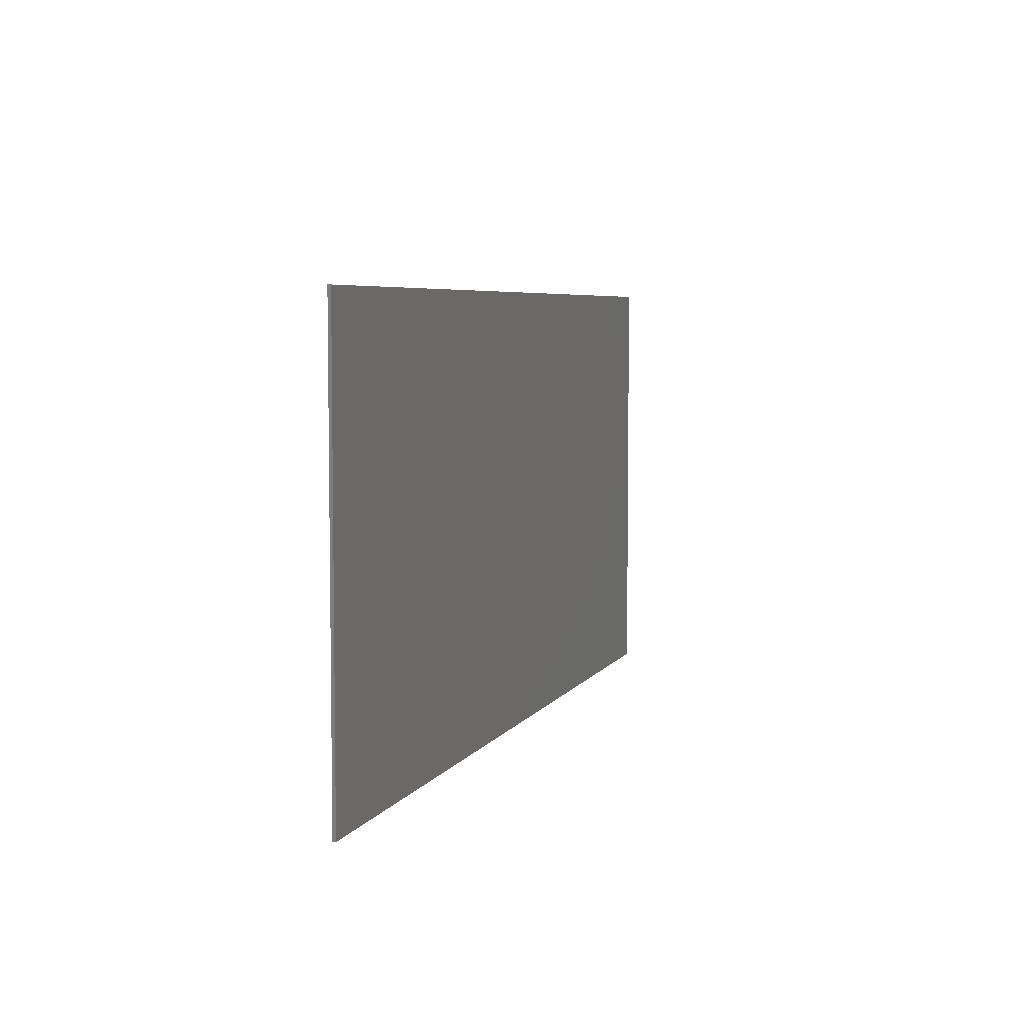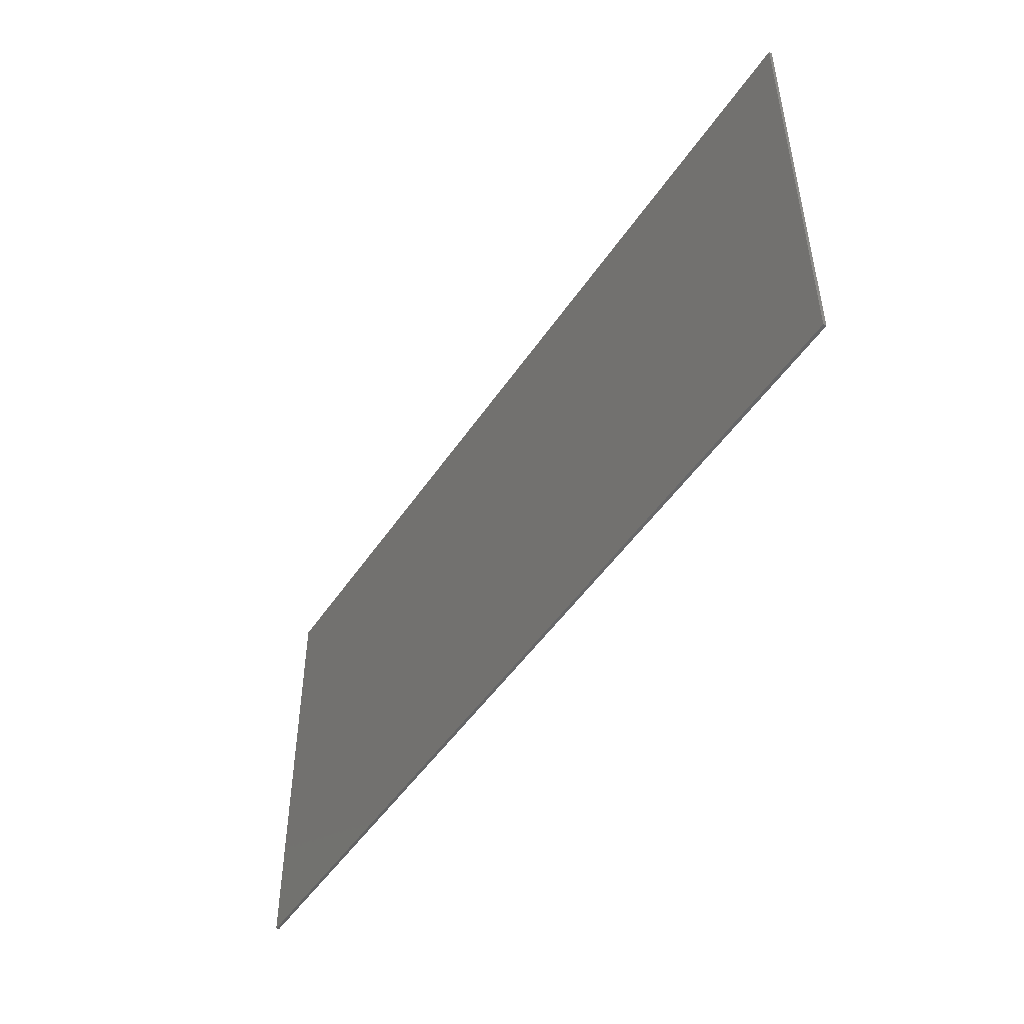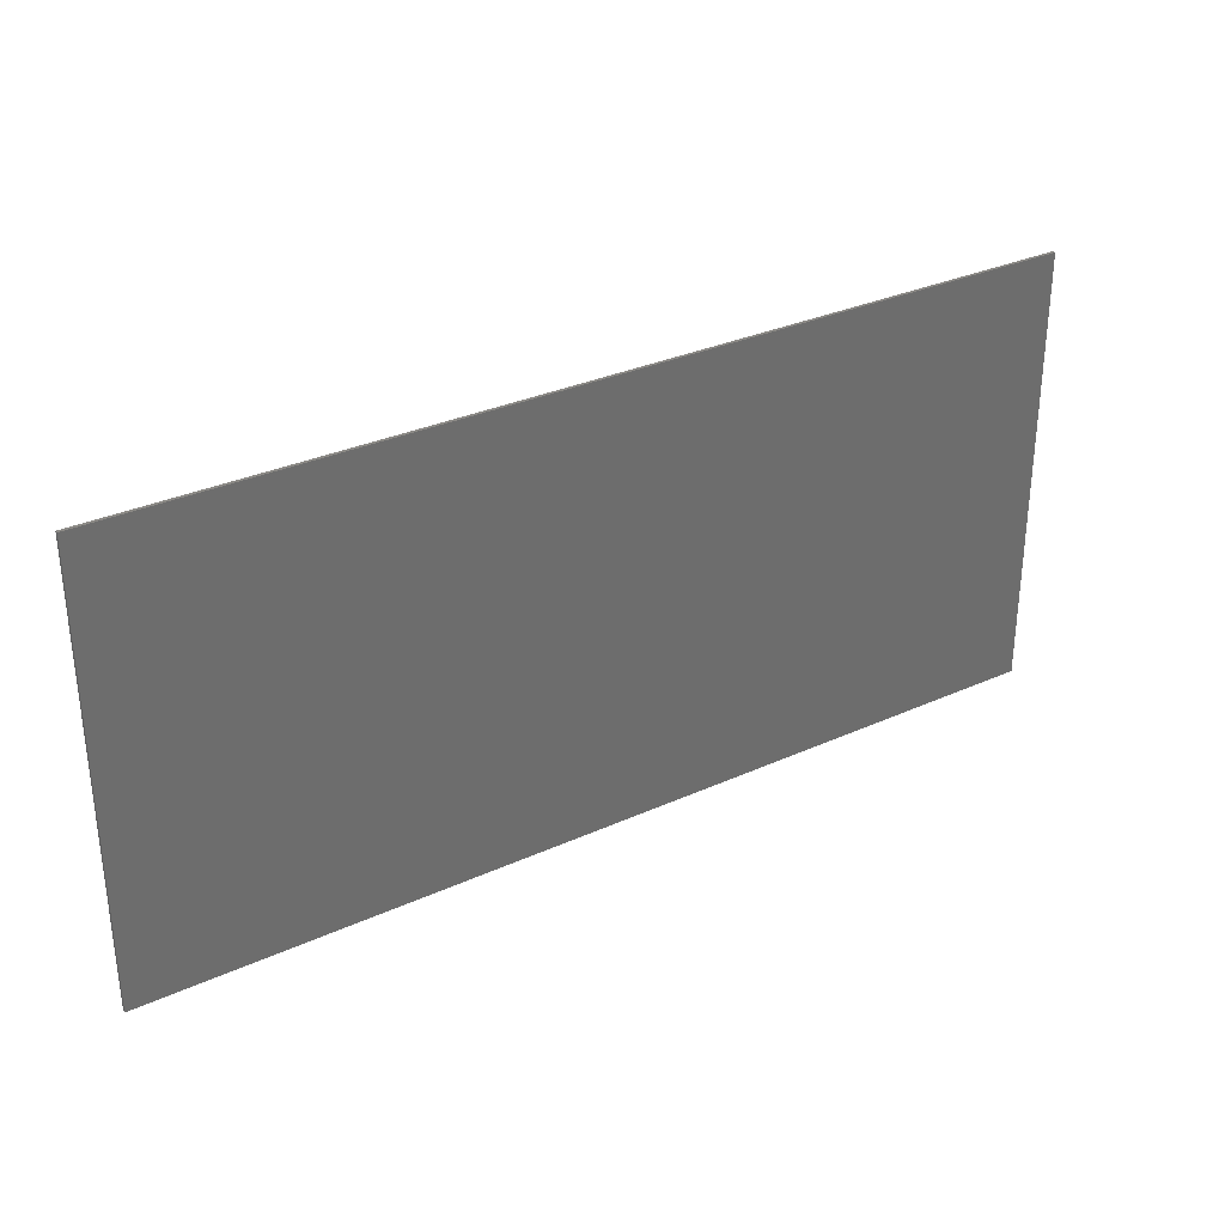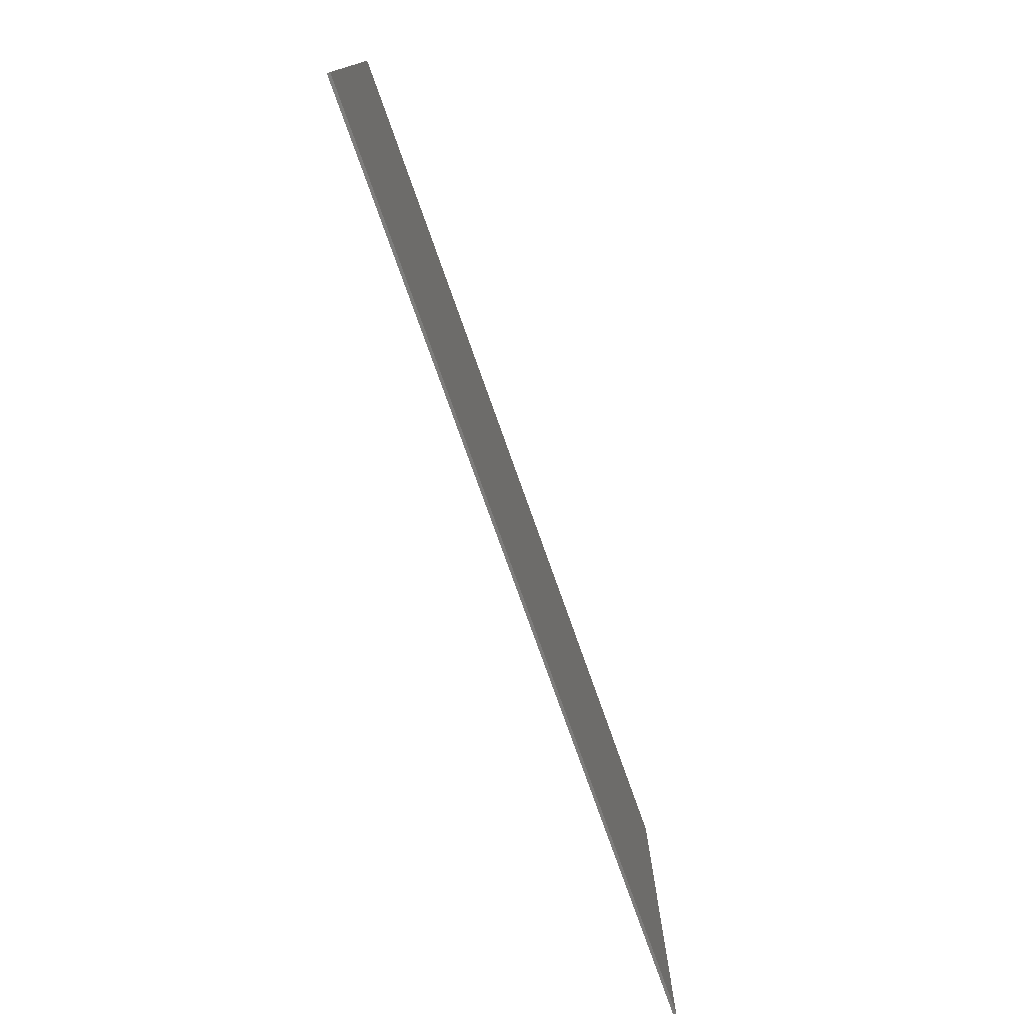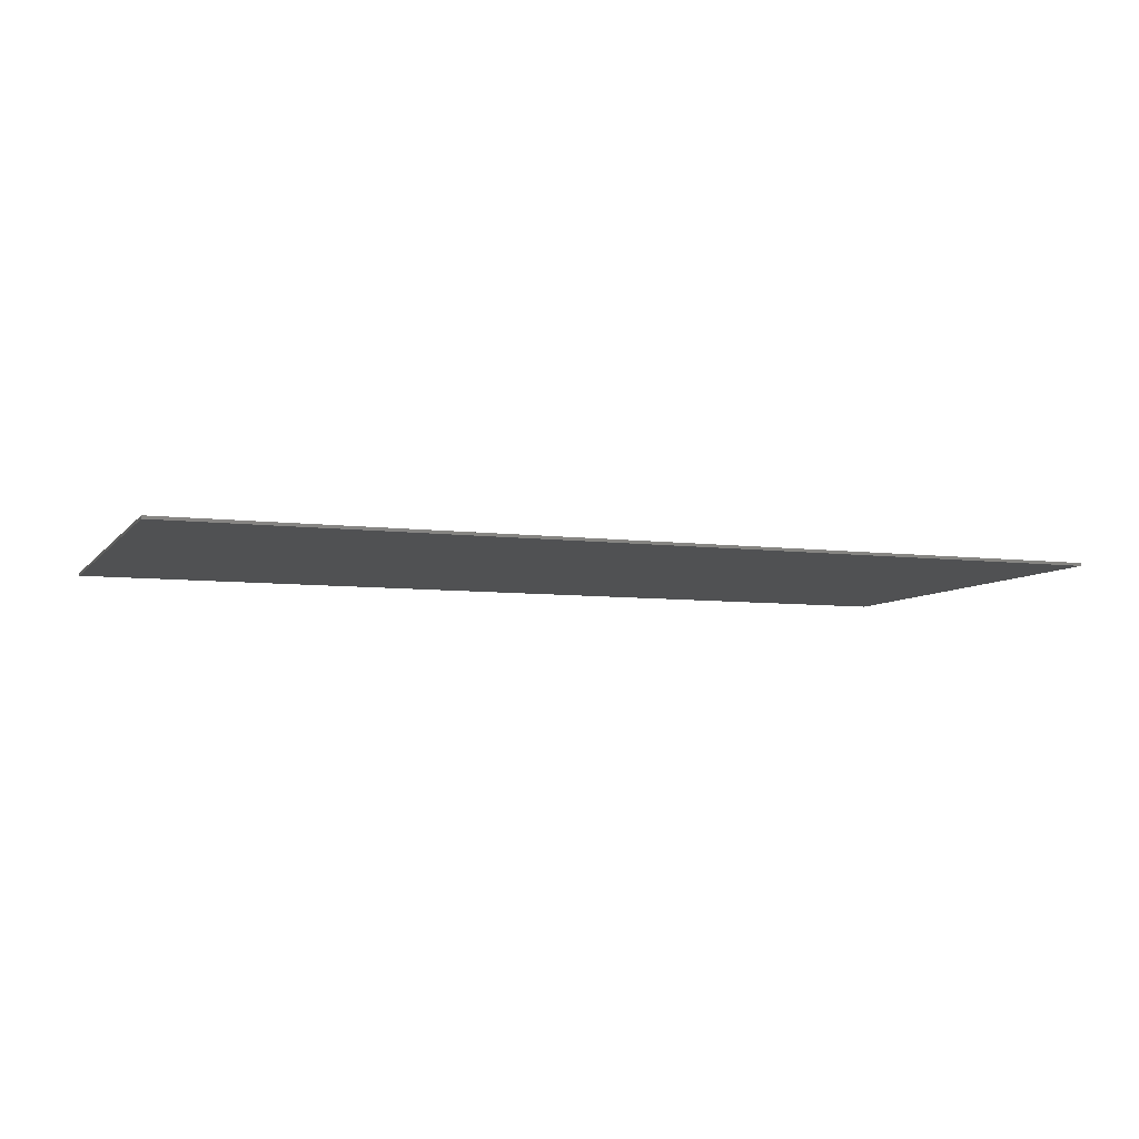
<metadata>
{"format":"stl","ext":"stl","renderer":"f3d","projection":"perspective","resolution":1024,"background":"white","views":[{"elev":5.6,"azim":107.7,"up":"+Z"},{"elev":-48.4,"azim":57.8,"up":"+Z"},{"elev":31.4,"azim":-32.8,"up":"+Z"},{"elev":-75.9,"azim":109.5,"up":"+Z"},{"elev":-6.8,"azim":-20.6,"up":"+Y"}]}
</metadata>
<code>
# stl→obj: 247 verts, 490 faces
v -15.2 0 7.2
v 15.2 0 7.2
v 15.2 0 0
v -15.2 0 0
v -15.2 -0.1 7.2
v 15.2 -0.1 7.2
v -15.2 -0.1 0
v 15.2 -0.1 0
v -4.614 -0.1 0.1656
v -3.632 -0.1 0.2504
v -4.217 -0.1 0.6444
v -4.737 -0.1 0.2
v -5.607 -0.1 0.2
v -5.172 -0.1 0.2572
v -5.177 -0.1 0.8616
v -5.764 -0.1 0.7844
v -4.59 -0.1 0.7848
v 4.896 -0.1 0
v 5.605 -0.1 0.1976
v 5.135 -0.1 0.558
v 4.441 -0.1 0.2056
v 3.863 -0.1 0.242
v 4.006 -0.1 0.2624
v 4.001 -0.1 0.862
v 3.667 -0.1 0.8396
v 4.588 -0.1 0.7844
v 2.243 -0.1 1.878
v 2.208 -0.1 2.64
v -0.37 -0.1 2.069
v 0.57 -0.1 1.565
v 2.719 -0.1 1.32
v 3.474 -0.1 1.392
v 3.041 -0.1 2.725
v 2.503 -0.1 4.2
v 1.876 -0.1 3.718
v -2.836 -0.1 1.445
v -2.897 -0.1 1.6
v -2.905 -0.1 1.126
v -2.839 -0.1 1.278
v -0.6768 -0.1 1.621
v -0.6372 -0.1 1.494
v -0.6164 -0.1 1.909
v -0.6752 -0.1 1.771
v -3.013 -0.1 1.72
v -3.166 -0.1 1.786
v -0.5092 -0.1 2.014
v -0.0796 -0.1 4.073
v -0.1992 -0.1 3.992
v -0.2788 -0.1 3.87
v -0.3076 -0.1 3.726
v -3.332 -0.1 1.788
v -3.973 -0.1 0.9912
v -0.0796 -0.1 3.379
v 0.0612 -0.1 3.35
v -0.1992 -0.1 3.46
v -4.75 -0.1 1.368
v -4.43 -0.1 1.272
v -4.537 -0.1 1.795
v -0.2788 -0.1 3.582
v -0.264 -0.1 1.376
v -0.532 -0.1 1.387
v -0.3824 -0.1 1.356
v -3.393 -0.1 0.5508
v -3.232 -0.1 0.35
v -2.708 -0.1 0.8016
v -0.4664 -0.1 0.8588
v -0.1624 -0.1 0.1848
v 0.1776 -0.1 0.5384
v 0.406 -0.1 1.004
v 2.272 -0.1 4.431
v 2.109 -0.1 4.464
v 2.411 -0.1 4.339
v -5.817 -0.1 2.222
v -5.817 -0.1 1.795
v -4.537 -0.1 2.222
v 3.574 -0.1 1.427
v 3.521 -0.1 1.582
v -6.311 -0.1 0.558
v -6.055 -0.1 0
v -6.244 -0.1 1.795
v -6.244 -0.1 1.368
v 4.058 -0.1 2.725
v 4.054 -0.1 1.582
v -6.78 -0.1 0.1972
v -6.932 -0.1 0
v -3.414 -0.1 0
v -4.728 -0.1 0
v -1.651 -0.1 0.364
v -2.223 -0.1 0.4776
v -2.894 -0.1 0
v -0.384 -0.1 0
v -0.9396 -0.1 0.5136
v 0.9452 -0.1 0
v 1.797 -0.1 0
v 2.573 -0.1 0.3292
v 2.246 -0.1 0
v 3.95 -0.1 0
v 2.959 -0.1 0.618
v 5.756 -0.1 0
v -15.2 0 -7.2
v 15.2 0 -7.2
v 15.2 -0.1 -7.2
v -15.2 -0.1 -7.2
v -6.796 -0.1 -0.9888
v -6.628 -0.1 -0.5832
v -7.141 -0.1 -0.2724
v -7.368 -0.1 -0.8192
v -5.764 -0.1 -3.597
v -5.607 -0.1 -3.048
v -6.013 -0.1 -2.88
v -6.311 -0.1 -3.37
v -3.616 -0.1 -2.117
v -3.716 -0.1 -2.264
v -3.213 -0.1 -2.54
v -3.052 -0.1 -2.232
v -6.361 -0.1 -2.612
v -6.781 -0.1 -3.01
v -3.984 -0.1 -2.612
v -3.574 -0.1 -3.01
v -3.491 -0.1 -1.44
v -2.901 -0.1 -1.484
v -6.853 -0.1 -1.424
v -7.445 -0.1 -1.406
v -5.172 -0.1 -3.105
v -5.177 -0.1 -3.674
v -6.628 -0.1 -2.264
v -6.796 -0.1 -1.859
v -7.368 -0.1 -1.993
v -7.141 -0.1 -2.54
v -4.332 -0.1 -2.88
v -4.737 -0.1 -3.048
v -4.59 -0.1 -3.597
v -4.043 -0.1 -3.37
v -3.716 -0.1 -0.5832
v -3.548 -0.1 -0.9888
v -2.986 -0.1 -0.8192
v -3.213 -0.1 -0.272
v -3.982 -0.1 -0.2156
v 4.07 -0.1 -1.608
v 3.988 -0.1 -1.619
v 3.976 -0.1 -1.832
v 4.141 -0.1 -1.809
v 3.841 -0.1 -1.548
v 3.798 -0.1 -1.477
v 3.597 -0.1 -1.547
v 3.682 -0.1 -1.691
v 3.787 -0.1 -1.394
v 3.064 -0.1 -0.0532
v 3.907 -0.1 -1.598
v 3.815 -0.1 -1.791
v 4.142 -0.1 -1.566
v 4.284 -0.1 -1.725
v 4.213 -0.1 -1.418
v 4.192 -0.1 -1.499
v 4.384 -0.1 -1.592
v 4.426 -0.1 -1.43
v 4.403 -0.1 -1.265
v 4.159 -0.1 -1.264
v 4.202 -0.1 -1.336
v 2.382 -0.1 -0.9832
v 2.55 -0.1 -0.578
v 2.037 -0.1 -0.2724
v 1.81 -0.1 -0.8192
v 3.571 -0.1 -3.042
v 3.166 -0.1 -2.874
v 2.867 -0.1 -3.37
v 3.414 -0.1 -3.597
v 5.63 -0.1 -1.854
v 5.462 -0.1 -2.259
v 5.965 -0.1 -2.54
v 6.192 -0.1 -1.993
v 2.397 -0.1 -3.01
v 2.818 -0.1 -2.607
v 5.194 -0.1 -2.607
v 5.605 -0.1 -3.01
v 5.687 -0.1 -1.418
v 6.269 -0.1 -1.406
v 2.325 -0.1 -1.418
v 1.733 -0.1 -1.406
v 4.006 -0.1 -3.1
v 4.001 -0.1 -3.674
v 2.55 -0.1 -2.259
v 2.382 -0.1 -1.854
v 1.81 -0.1 -1.993
v 2.037 -0.1 -2.54
v 4.846 -0.1 -2.874
v 4.441 -0.1 -3.042
v 4.588 -0.1 -3.597
v 5.135 -0.1 -3.37
v 5.462 -0.1 -0.578
v 5.63 -0.1 -0.9836
v 6.192 -0.1 -0.8192
v 5.965 -0.1 -0.2724
v 5.194 -0.1 -0.23
v -0.1936 -0.1 -1.566
v -0.0764 -0.1 -3.071
v 0.17 -0.1 -2.969
v 0.3584 -0.1 -2.781
v -0.5892 -0.1 -2.969
v -0.3428 -0.1 -3.071
v 0.4604 -0.1 -2.268
v 0.3276 -0.1 -2.033
v 0.4604 -0.1 -2.535
v -1.212 -0.1 -2.625
v -0.7656 -0.1 -2.713
v -0.918 -0.1 -1.86
v -1.639 -0.1 -2.532
v -1.639 -0.1 -3.327
v -1.212 -0.1 -3.327
v -0.7656 -0.1 -0.2068
v -1.527 -0.1 -0.3376
v -0.9988 -0.1 -3.754
v -0.9988 -0.1 -3.327
v -1.853 -0.1 -3.754
v -1.853 -0.1 -3.327
v -5.352 -0.1 -1.285
v -5.293 -0.1 -1.227
v -5.528 -0.1 -1.163
v -5.594 -0.1 -1.316
v -4.998 -0.1 -1.291
v -4.967 -0.1 -1.368
v -4.744 -0.1 -1.212
v -5.597 -0.1 -1.483
v -5.387 -0.1 -1.444
v -5.386 -0.1 -1.361
v -5.002 -0.1 -1.528
v -5.061 -0.1 -1.586
v -4.968 -0.1 -1.451
v -5.139 -0.1 -1.616
v -5.42 -0.1 -1.757
v -5.298 -0.1 -1.582
v -5.356 -0.1 -1.522
v -5.536 -0.1 -1.638
v -5.222 -0.1 -1.615
v -5.267 -0.1 -1.824
v -6.361 -0.1 -0.2352
v -2.53 -0.1 -0.1832
v -2.035 -0.1 -0.328
v -5.056 -0.1 -1.231
v -5.132 -0.1 -1.198
v -5.215 -0.1 -1.196
v 2.818 -0.1 -0.23
v 3.93 -0.1 -1.205
v 4.012 -0.1 -1.193
v 4.093 -0.1 -1.214
v 3.858 -0.1 -1.247
v 3.808 -0.1 -1.314
f 1 2 3
f 3 4 1
f 1 5 6
f 6 2 1
f 4 7 5
f 5 1 4
f 2 6 8
f 8 3 2
f 9 10 11
f 11 12 9
f 13 14 15
f 15 16 13
f 12 11 17
f 17 14 12
f 15 14 17
f 18 19 20
f 20 21 18
f 22 23 24
f 24 25 22
f 21 20 26
f 26 23 21
f 24 23 26
f 27 28 29
f 29 30 27
f 28 31 32
f 32 33 28
f 28 27 31
f 28 33 34
f 34 35 28
f 36 37 38
f 38 39 36
f 40 41 29
f 29 42 40
f 42 43 40
f 38 37 44
f 44 45 38
f 29 46 42
f 34 47 48
f 49 50 35
f 35 48 49
f 34 48 35
f 51 52 38
f 38 45 51
f 53 54 35
f 35 55 53
f 56 57 51
f 51 58 56
f 59 55 35
f 35 50 59
f 60 29 41
f 41 61 60
f 51 57 52
f 61 62 60
f 38 63 64
f 64 65 38
f 60 66 67
f 67 68 60
f 60 69 30
f 30 29 60
f 47 34 70
f 70 71 47
f 70 34 72
f 73 74 58
f 58 75 73
f 32 76 77
f 77 33 32
f 63 52 11
f 11 10 63
f 78 79 13
f 13 16 78
f 74 80 81
f 58 74 81
f 81 56 58
f 38 52 63
f 82 33 77
f 77 83 82
f 84 85 79
f 79 78 84
f 86 9 87
f 88 89 90
f 90 91 88
f 92 88 91
f 91 67 92
f 66 92 67
f 65 64 90
f 90 89 65
f 93 94 31
f 31 27 93
f 10 9 86
f 22 95 96
f 96 97 22
f 98 95 22
f 22 25 98
f 31 98 25
f 25 32 31
f 99 19 18
f 64 63 10
f 10 86 64
f 90 64 86
f 67 91 93
f 30 69 93
f 93 27 30
f 95 98 31
f 31 94 95
f 95 94 96
f 87 9 12
f 12 14 87
f 87 14 13
f 13 79 87
f 52 17 11
f 17 52 57
f 57 56 17
f 56 15 17
f 16 15 56
f 56 81 16
f 81 78 16
f 84 78 81
f 81 5 84
f 80 74 73
f 73 5 80
f 75 58 51
f 51 49 75
f 39 38 65
f 65 89 39
f 36 39 89
f 89 88 36
f 36 88 92
f 92 66 36
f 61 36 66
f 66 62 61
f 60 62 66
f 41 36 61
f 40 36 41
f 36 40 43
f 43 37 36
f 44 37 43
f 43 42 44
f 44 42 46
f 46 45 44
f 28 35 54
f 54 29 28
f 46 29 54
f 54 53 46
f 55 46 53
f 46 55 59
f 59 45 46
f 50 45 59
f 45 50 49
f 49 51 45
f 73 75 49
f 49 48 73
f 34 33 82
f 82 6 34
f 83 77 76
f 76 24 83
f 76 32 25
f 25 24 76
f 83 24 26
f 26 6 83
f 23 22 97
f 97 21 23
f 18 21 97
f 5 7 85
f 85 84 5
f 71 6 5
f 5 47 71
f 99 8 6
f 6 19 99
f 5 81 80
f 5 73 48
f 48 47 5
f 6 71 70
f 6 70 72
f 6 72 34
f 6 82 83
f 6 26 20
f 6 20 19
f 60 68 69
f 68 67 93
f 69 68 93
f 100 3 101
f 3 100 4
f 100 102 103
f 102 100 101
f 4 103 7
f 103 4 100
f 101 8 102
f 8 101 3
f 104 105 106
f 106 107 104
f 108 109 110
f 110 111 108
f 112 113 114
f 114 115 112
f 110 116 117
f 117 111 110
f 113 118 119
f 119 114 113
f 120 112 115
f 115 121 120
f 122 104 107
f 107 123 122
f 124 109 108
f 108 125 124
f 126 127 128
f 128 129 126
f 130 131 132
f 132 133 130
f 134 135 136
f 136 137 134
f 127 122 123
f 123 128 127
f 131 124 125
f 125 132 131
f 135 120 121
f 121 136 135
f 118 130 133
f 133 119 118
f 138 134 137
f 137 86 138
f 116 126 129
f 129 117 116
f 139 140 141
f 141 142 139
f 143 144 145
f 145 146 143
f 145 144 147
f 147 148 145
f 140 149 150
f 150 141 140
f 149 143 146
f 146 150 149
f 151 139 142
f 142 152 151
f 153 154 155
f 155 156 153
f 154 151 152
f 152 155 154
f 157 158 159
f 159 156 157
f 159 153 156
f 160 161 162
f 162 163 160
f 164 165 166
f 166 167 164
f 168 169 170
f 170 171 168
f 172 166 165
f 165 173 172
f 169 174 175
f 175 170 169
f 176 168 171
f 171 177 176
f 178 160 163
f 163 179 178
f 180 164 167
f 167 181 180
f 182 183 184
f 184 185 182
f 186 187 188
f 188 189 186
f 190 191 192
f 192 193 190
f 183 178 179
f 179 184 183
f 187 180 181
f 181 188 187
f 191 176 177
f 177 192 191
f 174 186 189
f 189 175 174
f 194 190 193
f 193 99 194
f 172 173 182
f 182 185 172
f 195 196 197
f 197 198 195
f 195 199 200
f 200 196 195
f 201 202 195
f 195 203 201
f 195 198 203
f 204 205 195
f 195 206 204
f 195 205 199
f 207 208 209
f 209 204 207
f 206 195 210
f 210 211 206
f 212 213 209
f 209 214 212
f 209 208 214
f 208 215 214
f 216 217 218
f 218 219 216
f 220 221 222
f 222 138 220
f 223 224 225
f 225 219 223
f 216 219 225
f 226 227 112
f 112 222 228
f 227 229 112
f 222 221 228
f 228 226 112
f 230 231 232
f 232 233 230
f 233 232 224
f 224 223 233
f 112 229 234
f 234 235 112
f 235 234 231
f 231 230 235
f 207 204 206
f 206 121 207
f 222 112 120
f 121 115 207
f 85 106 105
f 105 236 85
f 85 236 79
f 87 138 86
f 211 210 91
f 91 90 211
f 211 90 237
f 237 238 211
f 195 202 94
f 94 93 195
f 220 138 87
f 87 239 220
f 87 240 239
f 87 241 240
f 217 241 87
f 87 218 217
f 96 162 161
f 161 242 96
f 96 242 148
f 97 96 148
f 97 148 243
f 243 244 97
f 97 244 245
f 97 245 158
f 158 157 97
f 148 246 243
f 148 247 246
f 148 147 247
f 18 194 99
f 86 137 90
f 237 90 137
f 137 136 237
f 238 237 136
f 136 121 238
f 211 238 121
f 121 206 211
f 91 210 195
f 195 93 91
f 96 94 162
f 163 162 94
f 94 202 163
f 202 201 184
f 184 179 202
f 163 202 179
f 201 203 185
f 185 184 201
f 185 203 198
f 198 172 185
f 172 198 197
f 197 166 172
f 87 79 236
f 236 218 87
f 218 236 105
f 105 104 218
f 218 104 122
f 122 219 218
f 223 219 122
f 122 127 223
f 233 223 127
f 127 126 233
f 230 233 126
f 126 116 230
f 235 230 116
f 116 110 235
f 235 110 109
f 109 124 235
f 112 235 124
f 124 131 112
f 112 131 130
f 130 118 112
f 112 118 113
f 225 224 232
f 232 216 225
f 217 216 232
f 232 231 217
f 217 231 234
f 234 241 217
f 240 241 234
f 234 229 240
f 239 240 229
f 229 227 239
f 239 227 226
f 226 220 239
f 221 220 226
f 226 228 221
f 222 135 134
f 134 138 222
f 135 222 120
f 215 208 207
f 207 115 215
f 115 114 215
f 114 119 215
f 215 119 133
f 133 214 215
f 133 132 214
f 205 204 209
f 209 213 205
f 199 205 213
f 213 212 199
f 199 212 200
f 196 200 212
f 212 167 196
f 166 197 196
f 196 167 166
f 97 194 18
f 194 97 157
f 157 190 194
f 191 190 157
f 157 176 191
f 176 157 156
f 156 168 176
f 168 156 155
f 155 169 168
f 169 155 152
f 152 174 169
f 174 152 142
f 142 186 174
f 187 186 142
f 142 141 187
f 180 187 141
f 141 150 180
f 164 180 150
f 150 165 164
f 165 150 146
f 146 173 165
f 182 173 146
f 146 145 182
f 183 182 145
f 145 178 183
f 160 178 145
f 145 161 160
f 242 161 145
f 145 148 242
f 147 144 143
f 143 247 147
f 246 247 143
f 143 149 246
f 243 246 149
f 149 140 243
f 244 243 140
f 140 139 244
f 245 244 139
f 139 151 245
f 158 245 151
f 151 154 158
f 158 154 153
f 153 159 158
f 107 7 103
f 103 123 107
f 171 102 8
f 8 177 171
f 99 193 8
f 8 193 192
f 8 192 177
f 171 170 102
f 170 175 102
f 175 189 102
f 189 188 102
f 188 181 102
f 181 167 212
f 212 102 181
f 103 102 212
f 212 214 103
f 125 103 214
f 214 132 125
f 108 103 125
f 123 103 128
f 128 103 129
f 129 103 117
f 111 103 108
f 117 103 111
f 7 107 106
f 85 7 106

</code>
